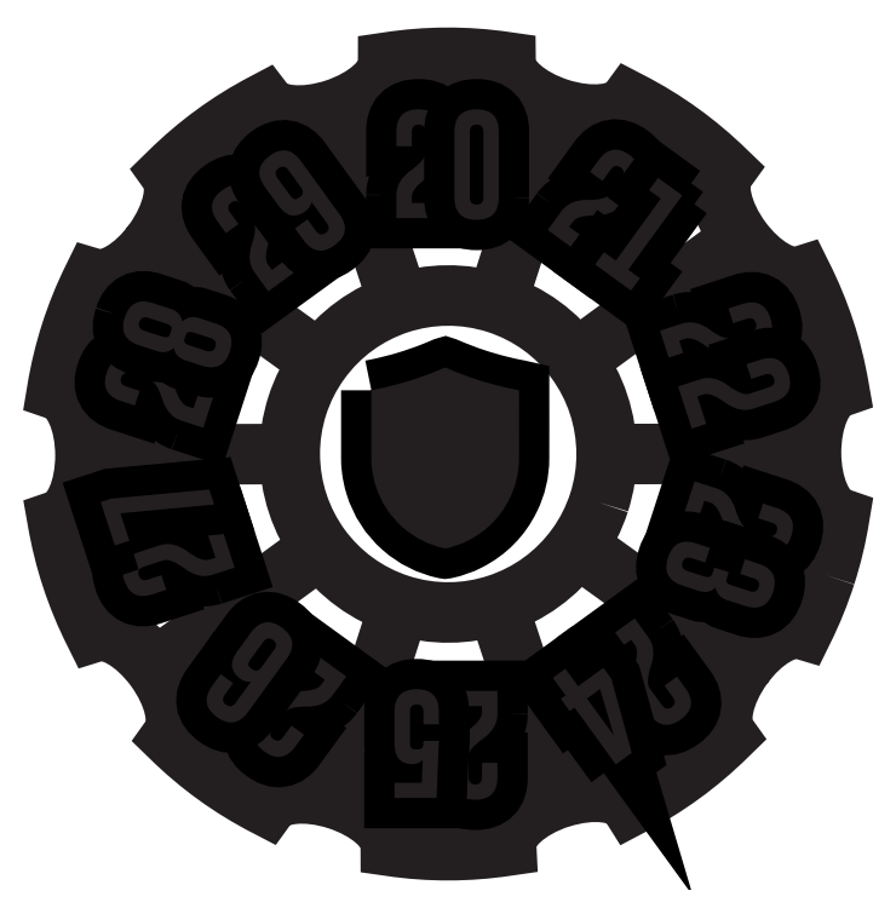
<metadata>
{"format":"dxf","ext":"dxf","renderer":"ezdxf+matplotlib","layout":"modelspace","background":"white","min_lineweight":24,"dpi":150}
</metadata>
<code>
0
SECTION
2
ENTITIES
0
INSERT
8
Layer 1
2
block 2
10
0
20
0
30
0
0
SPLINE
8
Middle
210
0
220
0
230
1
70
    11
71
     3
72
    68
73
    64
74
     0
42
1e-10
43
1e-10
12
1
22
0
32
0
13
1
23
0
33
0
40
0
40
0
40
0
40
0
40
1
40
1
40
1
40
2
40
2
40
2
40
3
40
3
40
3
40
4
40
4
40
4
40
5
40
5
40
5
40
6
40
6
40
6
40
7
40
7
40
7
40
8
40
8
40
8
40
9
40
9
40
9
40
10
40
10
40
10
40
11
40
11
40
11
40
12
40
12
40
12
40
13
40
13
40
13
40
14
40
14
40
14
40
15
40
15
40
15
40
16
40
16
40
16
40
17
40
17
40
17
40
18
40
18
40
18
40
19
40
19
40
19
40
20
40
20
40
20
40
21
40
21
40
21
40
21
10
10.96
20
-11.36
30
0
10
11
20
-11.35
30
0
10
11.04
20
-11.34
30
0
10
11.09
20
-11.34
30
0
10
11.42
20
-11.27
30
0
10
11.75
20
-11.19
30
0
10
12.07
20
-11.09
30
0
10
12.37
20
-11
30
0
10
12.65
20
-10.9
30
0
10
12.94
20
-10.79
30
0
10
13.05
20
-10.74
30
0
10
13.16
20
-10.7
30
0
10
13.26
20
-10.65
30
0
10
13.28
20
-10.64
30
0
10
13.3
20
-10.64
30
0
10
13.31
20
-10.65
30
0
10
13.62
20
-10.78
30
0
10
13.92
20
-10.9
30
0
10
14.24
20
-11.01
30
0
10
14.5
20
-11.09
30
0
10
14.76
20
-11.17
30
0
10
15.02
20
-11.23
30
0
10
15.21
20
-11.28
30
0
10
15.4
20
-11.32
30
0
10
15.59
20
-11.36
30
0
10
15.6
20
-11.36
30
0
10
15.61
20
-11.36
30
0
10
15.62
20
-11.36
30
0
10
15.62
20
-11.37
30
0
10
15.62
20
-11.38
30
0
10
15.62
20
-11.39
30
0
10
15.62
20
-12.1
30
0
10
15.62
20
-12.81
30
0
10
15.62
20
-13.51
30
0
10
15.62
20
-13.96
30
0
10
15.52
20
-14.38
30
0
10
15.32
20
-14.78
30
0
10
15.03
20
-15.36
30
0
10
14.6
20
-15.81
30
0
10
14.01
20
-16.1
30
0
10
13.79
20
-16.22
30
0
10
13.55
20
-16.3
30
0
10
13.3
20
-16.35
30
0
10
13.29
20
-16.36
30
0
10
13.28
20
-16.36
30
0
10
13.27
20
-16.35
30
0
10
12.77
20
-16.24
30
0
10
12.33
20
-16.02
30
0
10
11.95
20
-15.69
30
0
10
11.54
20
-15.32
30
0
10
11.25
20
-14.88
30
0
10
11.09
20
-14.36
30
0
10
11.03
20
-14.18
30
0
10
11
20
-14.01
30
0
10
10.98
20
-13.83
30
0
10
10.96
20
-13.71
30
0
10
10.96
20
-13.6
30
0
10
10.96
20
-13.48
30
0
10
10.96
20
-12.79
30
0
10
10.96
20
-12.09
30
0
10
10.96
20
-11.4
30
0
10
10.96
20
-11.39
30
0
10
10.96
20
-11.38
30
0
10
10.96
20
-11.36
30
0
0
HATCH
8
Middle
10
0
20
0
30
0
210
0
220
0
230
1
2
SOLID
70
     1
71
     0
91
        1
92
        1
93
        1
72
     4
94
        3
73
     0
74
     1
95
       68
96
       64
40
0
40
0
40
0
40
0
40
1
40
1
40
1
40
2
40
2
40
2
40
3
40
3
40
3
40
4
40
4
40
4
40
5
40
5
40
5
40
6
40
6
40
6
40
7
40
7
40
7
40
8
40
8
40
8
40
9
40
9
40
9
40
10
40
10
40
10
40
11
40
11
40
11
40
12
40
12
40
12
40
13
40
13
40
13
40
14
40
14
40
14
40
15
40
15
40
15
40
16
40
16
40
16
40
17
40
17
40
17
40
18
40
18
40
18
40
19
40
19
40
19
40
20
40
20
40
20
40
21
40
21
40
21
40
21
10
10.96
20
-11.36
10
11
20
-11.35
10
11.04
20
-11.34
10
11.09
20
-11.34
10
11.42
20
-11.27
10
11.75
20
-11.19
10
12.07
20
-11.09
10
12.37
20
-11
10
12.65
20
-10.9
10
12.94
20
-10.79
10
13.05
20
-10.74
10
13.16
20
-10.7
10
13.26
20
-10.65
10
13.28
20
-10.64
10
13.3
20
-10.64
10
13.31
20
-10.65
10
13.62
20
-10.78
10
13.92
20
-10.9
10
14.24
20
-11.01
10
14.5
20
-11.09
10
14.76
20
-11.17
10
15.02
20
-11.23
10
15.21
20
-11.28
10
15.4
20
-11.32
10
15.59
20
-11.36
10
15.6
20
-11.36
10
15.61
20
-11.36
10
15.62
20
-11.36
10
15.62
20
-11.37
10
15.62
20
-11.38
10
15.62
20
-11.39
10
15.62
20
-12.1
10
15.62
20
-12.81
10
15.62
20
-13.51
10
15.62
20
-13.96
10
15.52
20
-14.38
10
15.32
20
-14.78
10
15.03
20
-15.36
10
14.6
20
-15.81
10
14.01
20
-16.1
10
13.79
20
-16.22
10
13.55
20
-16.3
10
13.3
20
-16.35
10
13.29
20
-16.36
10
13.28
20
-16.36
10
13.27
20
-16.35
10
12.77
20
-16.24
10
12.33
20
-16.02
10
11.95
20
-15.69
10
11.54
20
-15.32
10
11.25
20
-14.88
10
11.09
20
-14.36
10
11.03
20
-14.18
10
11
20
-14.01
10
10.98
20
-13.83
10
10.96
20
-13.71
10
10.96
20
-13.6
10
10.96
20
-13.48
10
10.96
20
-12.79
10
10.96
20
-12.09
10
10.96
20
-11.4
10
10.96
20
-11.39
10
10.96
20
-11.38
10
10.96
20
-11.36
97
        0
97
        0
75
     2
76
     1
98
        0
0
ENDSEC
0
EOF

</code>
